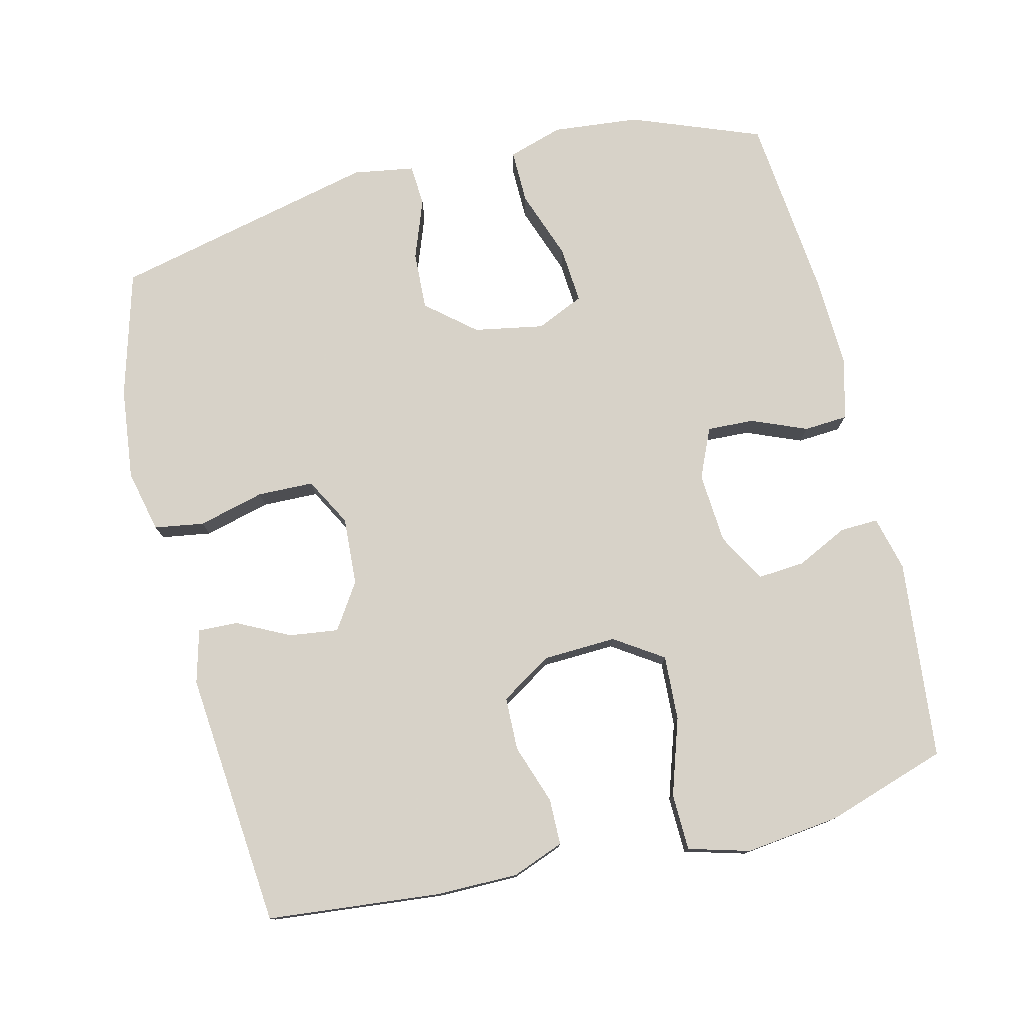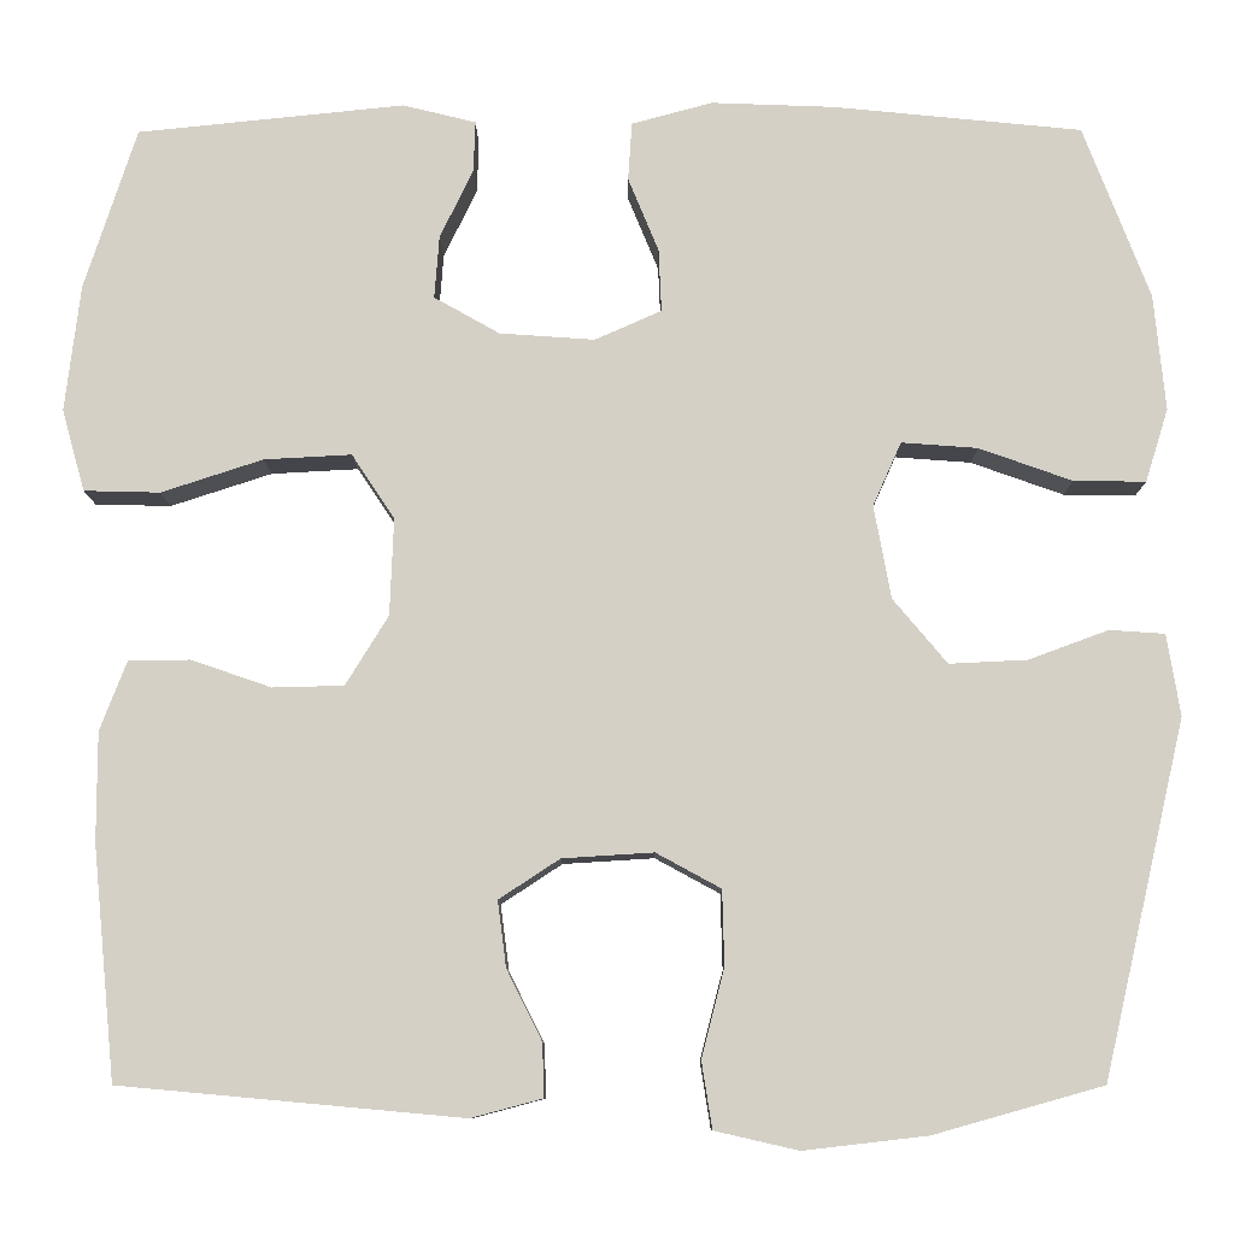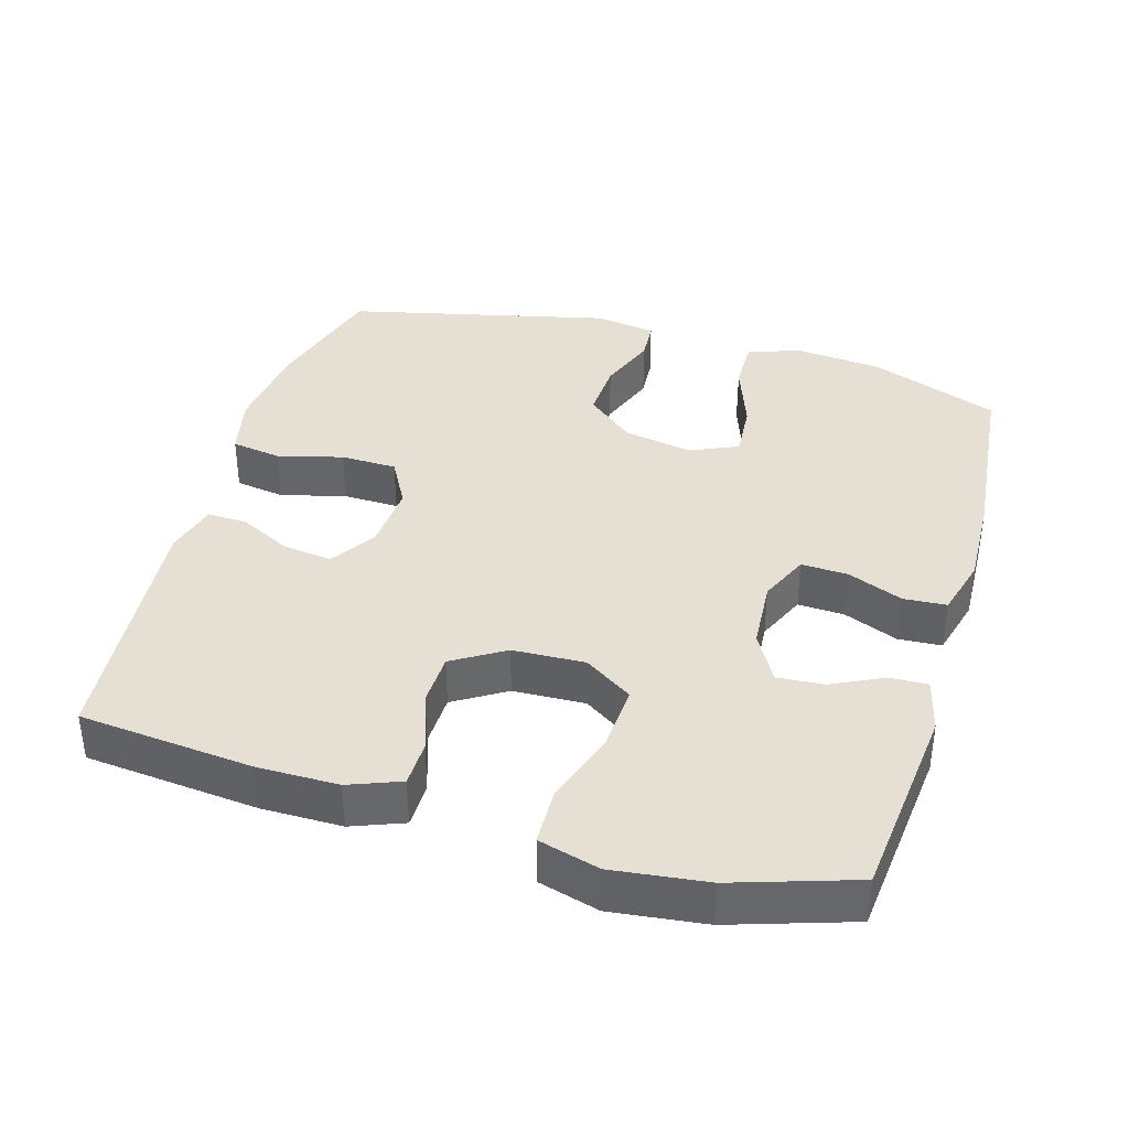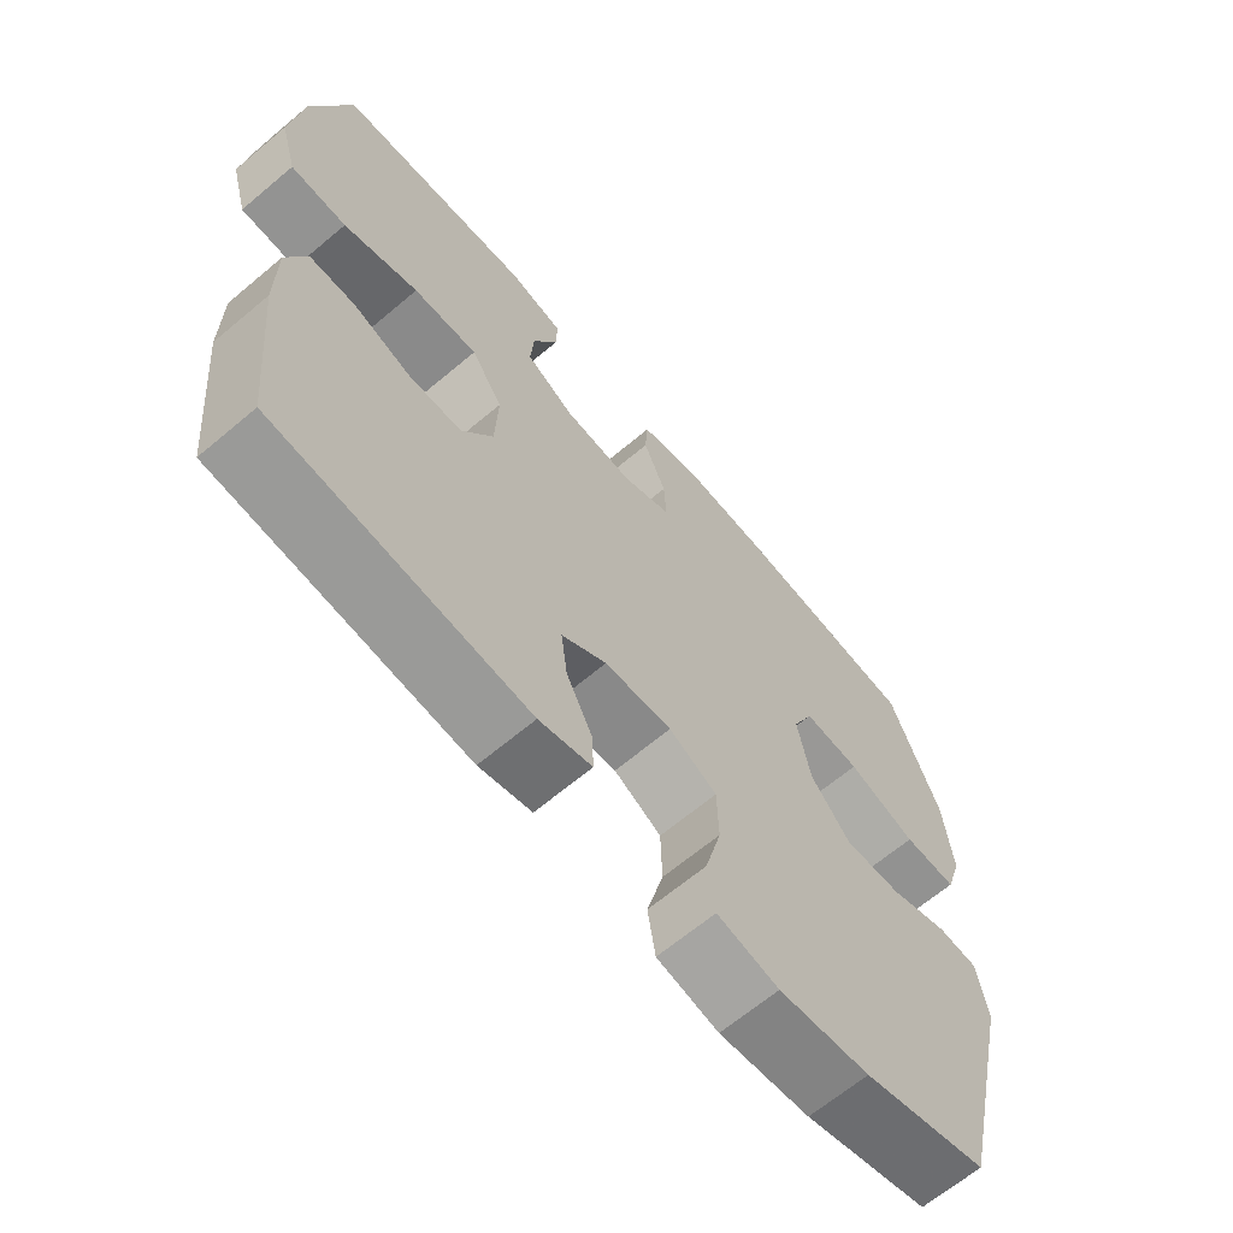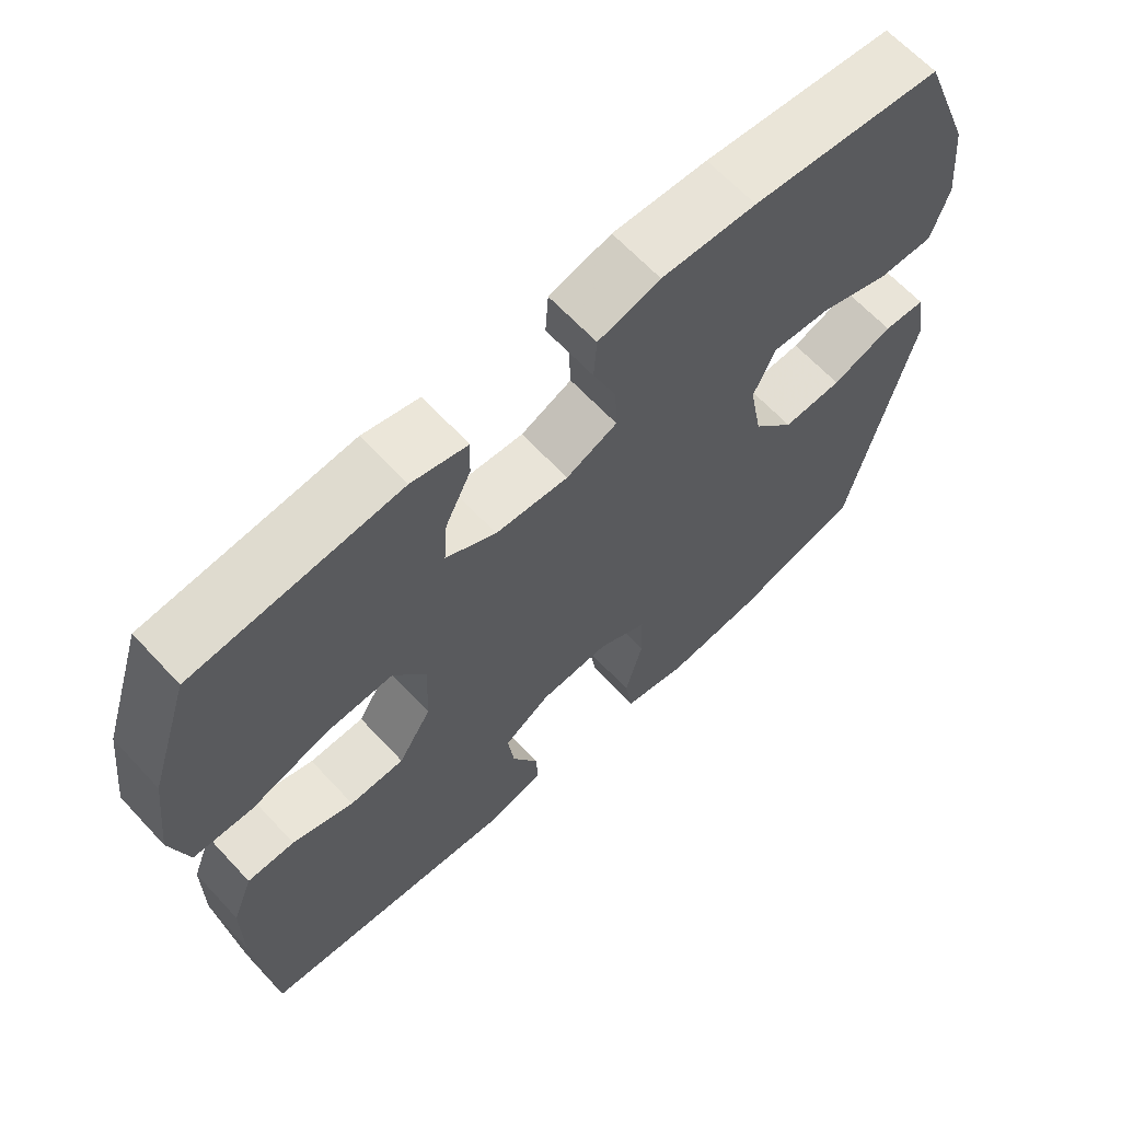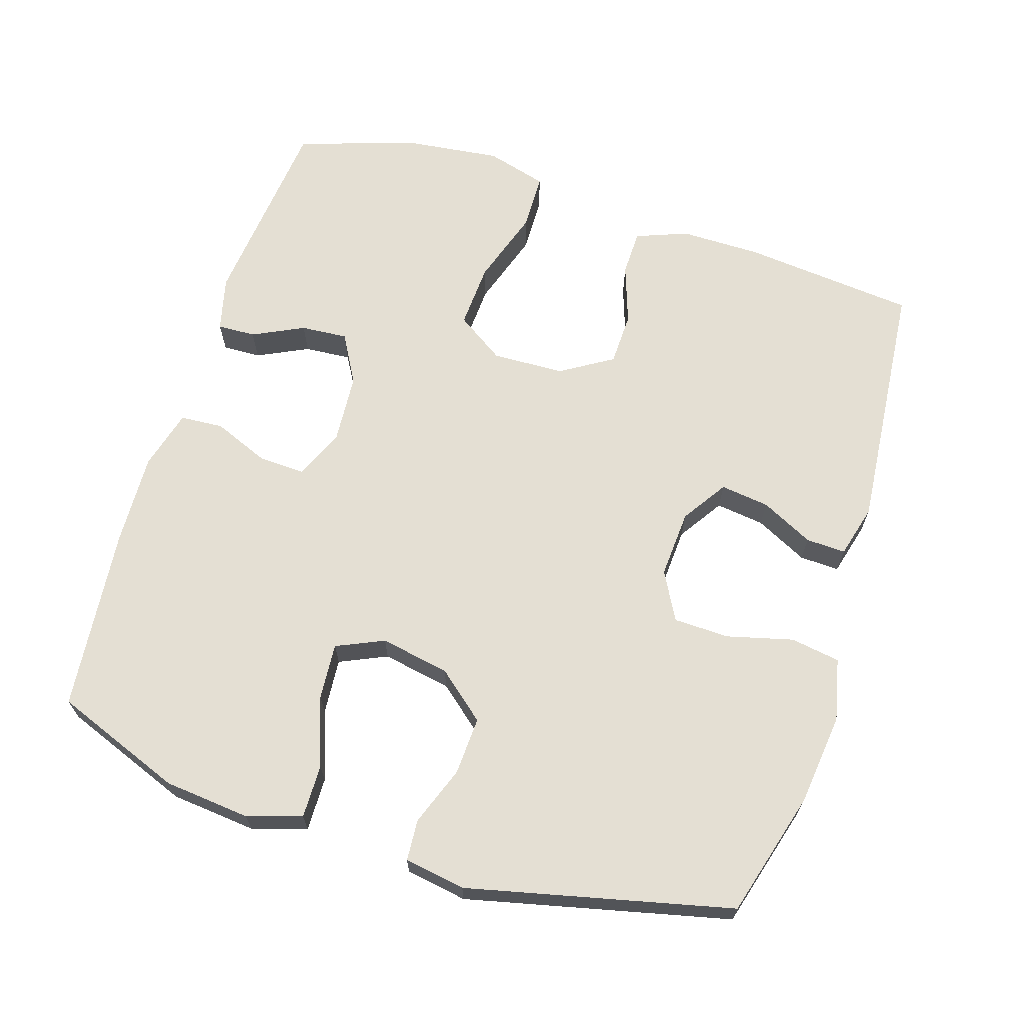
<metadata>
{"format":"obj","ext":"obj","renderer":"f3d","projection":"perspective","resolution":1024,"background":"white","views":[{"elev":77.3,"azim":-103.7,"up":"+Y"},{"elev":-9.5,"azim":0.4,"up":"+Z"},{"elev":38.0,"azim":-73.7,"up":"+Y"},{"elev":-65.7,"azim":-49.8,"up":"+Z"},{"elev":64.6,"azim":-42.9,"up":"+Z"},{"elev":66.6,"azim":107.5,"up":"+Y"}]}
</metadata>
<code>
v 0.5 0.07 -0.5
v 0.322 0.07 -0.55
v 0.192 0.07 -0.565
v 0.104 0.07 -0.545
v 0.093 0.07 -0.475
v 0.117 0.07 -0.382
v 0.115 0.07 -0.303
v 0.047 0.07 -0.266
v -0.049 0.07 -0.272
v -0.113 0.07 -0.314
v -0.104 0.07 -0.383
v -0.067 0.07 -0.457
v -0.065 0.07 -0.513
v -0.14 0.07 -0.533
v -0.5 0.07 -0.5
v -0.524 0.07 -0.255
v -0.524 0.07 -0.141
v -0.496 0.07 -0.068
v -0.431 0.07 -0.067
v -0.347 0.07 -0.096
v -0.272 0.07 -0.094
v -0.227 0.07 -0.021
v -0.223 0.07 0.081
v -0.268 0.07 0.149
v -0.36 0.07 0.144
v -0.467 0.07 0.109
v -0.547 0.07 0.111
v -0.571 0.07 0.197
v -0.555 0.07 0.33
v -0.5 0.07 0.5
v -0.219 0.07 0.529
v -0.142 0.07 0.51
v -0.144 0.07 0.456
v -0.179 0.07 0.384
v -0.184 0.07 0.318
v -0.115 0.07 0.279
v -0.015 0.07 0.272
v 0.055 0.07 0.303
v 0.052 0.07 0.369
v 0.02 0.07 0.447
v 0.024 0.07 0.508
v 0.109 0.07 0.531
v 0.239 0.07 0.526
v 0.5 0.07 0.5
v 0.57 0.07 0.318
v 0.582 0.07 0.196
v 0.558 0.07 0.119
v 0.482 0.07 0.12
v 0.384 0.07 0.155
v 0.304 0.07 0.161
v 0.274 0.07 0.094
v 0.292 0.07 -0.004
v 0.349 0.07 -0.072
v 0.431 0.07 -0.068
v 0.515 0.07 -0.037
v 0.573 0.07 -0.041
v 0.587 0.07 -0.127
v 0.5 0 -0.5
v 0.322 0 -0.55
v 0.192 0 -0.565
v 0.104 0 -0.545
v 0.093 0 -0.475
v 0.117 0 -0.382
v 0.115 0 -0.303
v 0.047 0 -0.266
v -0.049 0 -0.272
v -0.113 0 -0.314
v -0.104 0 -0.383
v -0.067 0 -0.457
v -0.065 0 -0.513
v -0.14 0 -0.533
v -0.5 0 -0.5
v -0.524 0 -0.255
v -0.524 0 -0.141
v -0.496 0 -0.068
v -0.431 0 -0.067
v -0.347 0 -0.096
v -0.272 0 -0.094
v -0.227 0 -0.021
v -0.223 0 0.081
v -0.268 0 0.149
v -0.36 0 0.144
v -0.467 0 0.109
v -0.547 0 0.111
v -0.571 0 0.197
v -0.555 0 0.33
v -0.5 0 0.5
v -0.219 0 0.529
v -0.142 0 0.51
v -0.144 0 0.456
v -0.179 0 0.384
v -0.184 0 0.318
v -0.115 0 0.279
v -0.015 0 0.272
v 0.055 0 0.303
v 0.052 0 0.369
v 0.02 0 0.447
v 0.024 0 0.508
v 0.109 0 0.531
v 0.239 0 0.526
v 0.5 0 0.5
v 0.57 0 0.318
v 0.582 0 0.196
v 0.558 0 0.119
v 0.482 0 0.12
v 0.384 0 0.155
v 0.304 0 0.161
v 0.274 0 0.094
v 0.292 0 -0.004
v 0.349 0 -0.072
v 0.431 0 -0.068
v 0.515 0 -0.037
v 0.573 0 -0.041
v 0.587 0 -0.127
f 4 5 6
f 3 4 6
f 2 3 6
f 1 2 6
f 57 1 6
f 56 57 6
f 55 56 6
f 54 55 6
f 53 54 6 7
f 52 53 7 8
f 51 52 8 9
f 50 51 9 10
f 47 48 49
f 46 47 49
f 45 46 49
f 44 45 49
f 43 44 49
f 42 43 49
f 41 42 49
f 40 41 49
f 39 40 49
f 38 39 49 50
f 37 38 50 10
f 32 33 34
f 31 32 34
f 30 31 34
f 29 30 34
f 28 29 34
f 27 28 34
f 26 27 34
f 25 26 34
f 24 25 34 35
f 23 24 35 36
f 18 19 20
f 17 18 20
f 16 17 20
f 15 16 20
f 14 15 20
f 13 14 20
f 12 13 20
f 11 12 20
f 10 11 20 21
f 36 37 10
f 23 36 10
f 22 23 10
f 10 21 22
f 63 62 61
f 63 61 60
f 63 60 59
f 63 59 58
f 63 58 114
f 63 114 113
f 63 113 112
f 63 112 111
f 64 63 111 110
f 65 64 110 109
f 66 65 109 108
f 67 66 108 107
f 106 105 104
f 106 104 103
f 106 103 102
f 106 102 101
f 106 101 100
f 106 100 99
f 106 99 98
f 106 98 97
f 106 97 96
f 107 106 96 95
f 67 107 95 94
f 91 90 89
f 91 89 88
f 91 88 87
f 91 87 86
f 91 86 85
f 91 85 84
f 91 84 83
f 91 83 82
f 92 91 82 81
f 93 92 81 80
f 77 76 75
f 77 75 74
f 77 74 73
f 77 73 72
f 77 72 71
f 77 71 70
f 77 70 69
f 77 69 68
f 78 77 68 67
f 67 94 93
f 67 93 80
f 67 80 79
f 79 78 67
f 1 58 59 2
f 2 59 60 3
f 3 60 61 4
f 4 61 62 5
f 5 62 63 6
f 6 63 64 7
f 7 64 65 8
f 8 65 66 9
f 9 66 67 10
f 10 67 68 11
f 11 68 69 12
f 12 69 70 13
f 13 70 71 14
f 14 71 72 15
f 15 72 73 16
f 16 73 74 17
f 17 74 75 18
f 18 75 76 19
f 19 76 77 20
f 20 77 78 21
f 21 78 79 22
f 22 79 80 23
f 23 80 81 24
f 24 81 82 25
f 25 82 83 26
f 26 83 84 27
f 27 84 85 28
f 28 85 86 29
f 29 86 87 30
f 30 87 88 31
f 31 88 89 32
f 32 89 90 33
f 33 90 91 34
f 34 91 92 35
f 35 92 93 36
f 36 93 94 37
f 37 94 95 38
f 38 95 96 39
f 39 96 97 40
f 40 97 98 41
f 41 98 99 42
f 42 99 100 43
f 43 100 101 44
f 44 101 102 45
f 45 102 103 46
f 46 103 104 47
f 47 104 105 48
f 48 105 106 49
f 49 106 107 50
f 50 107 108 51
f 51 108 109 52
f 52 109 110 53
f 53 110 111 54
f 54 111 112 55
f 55 112 113 56
f 56 113 114 57
f 57 114 58 1

</code>
